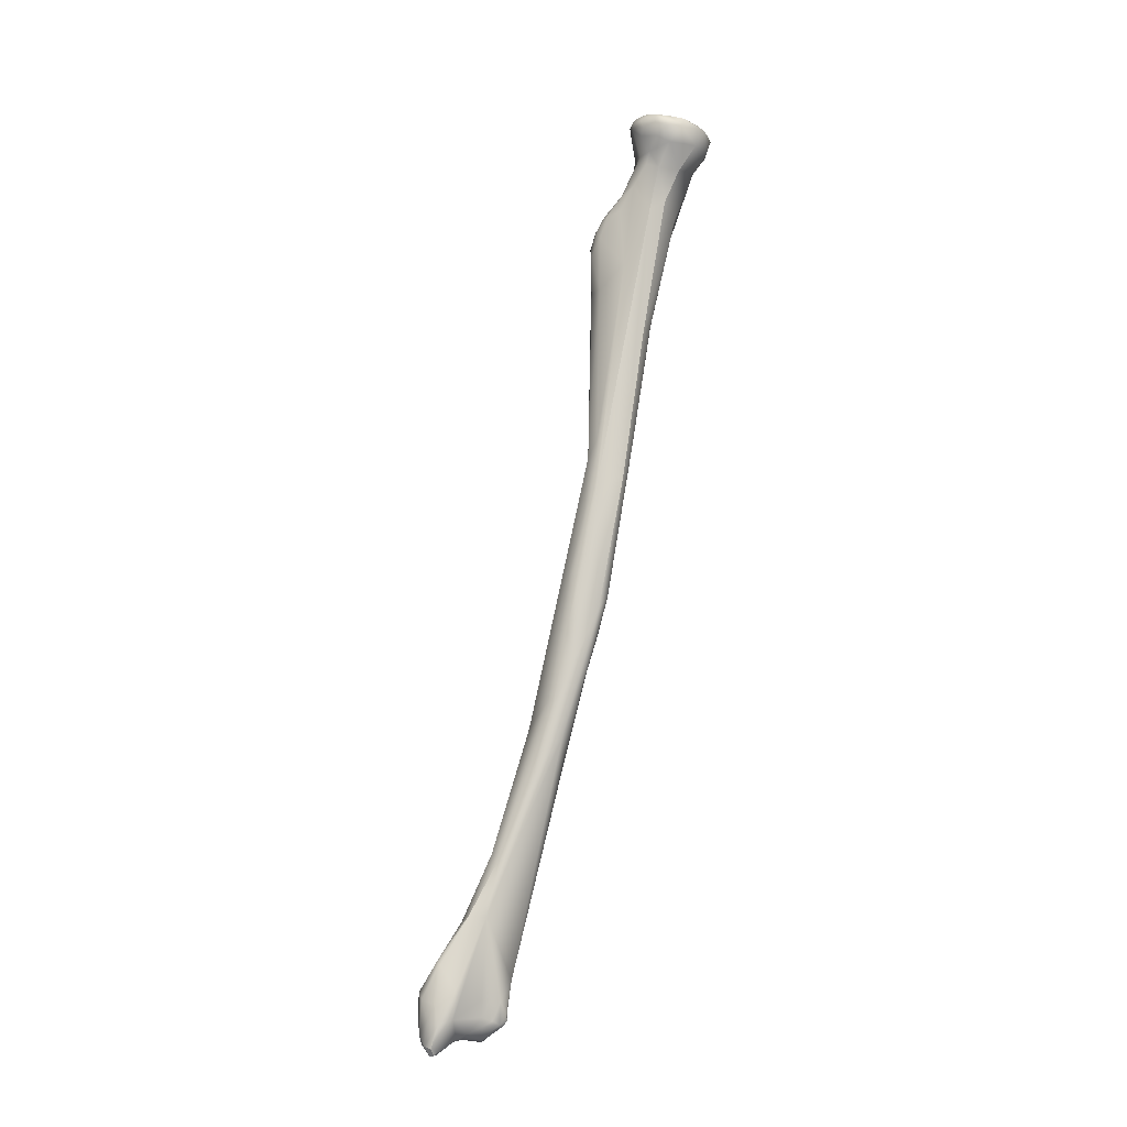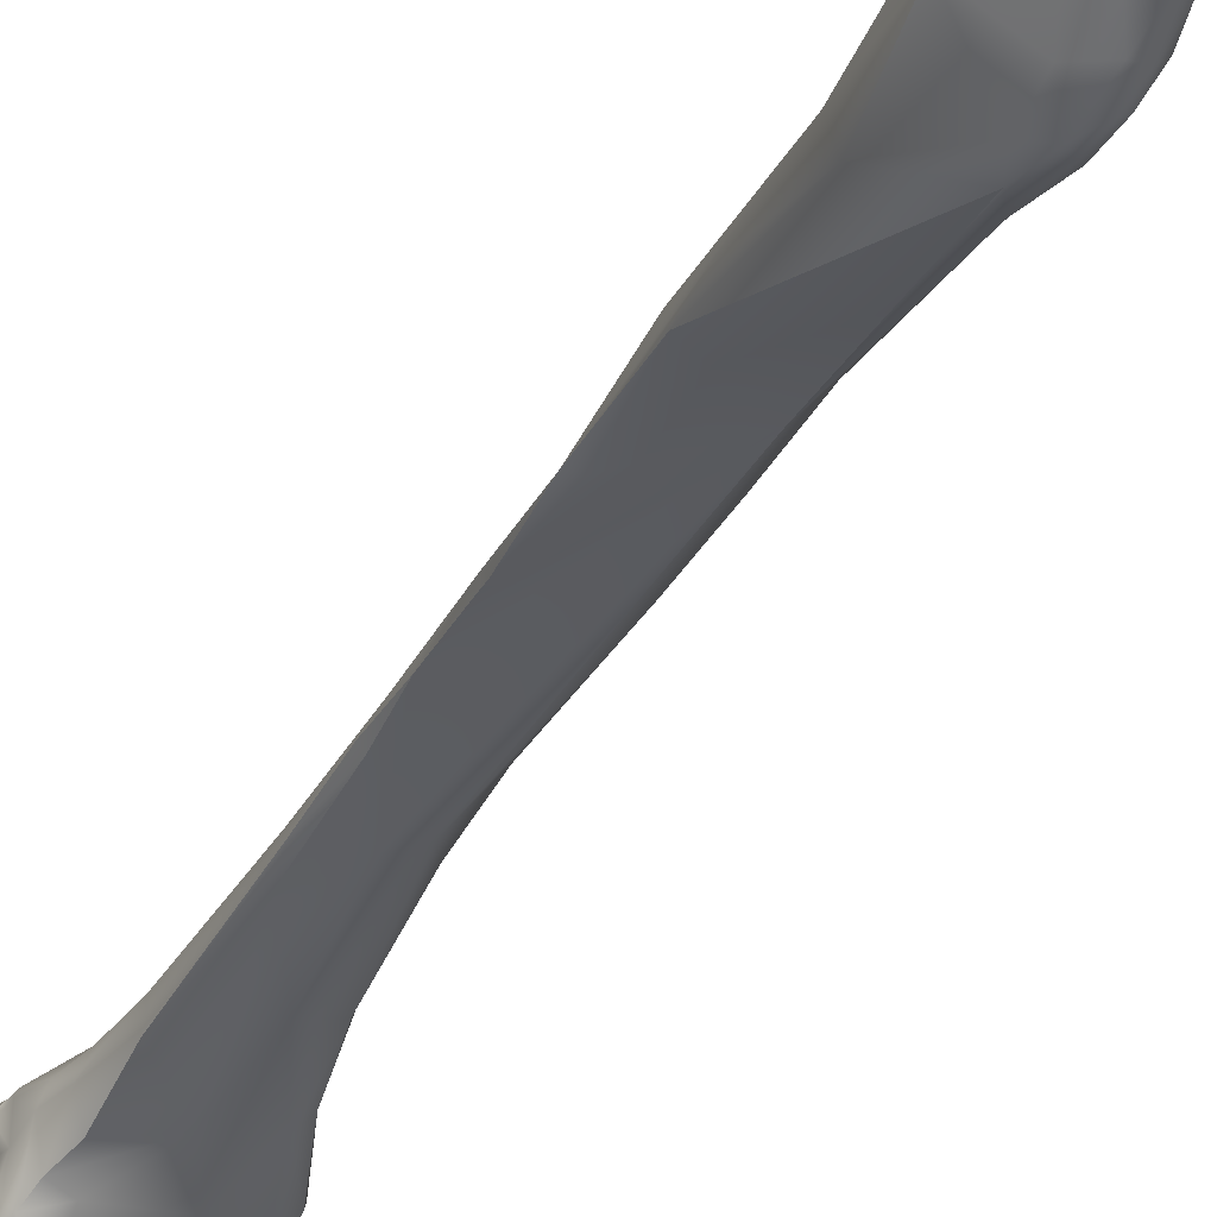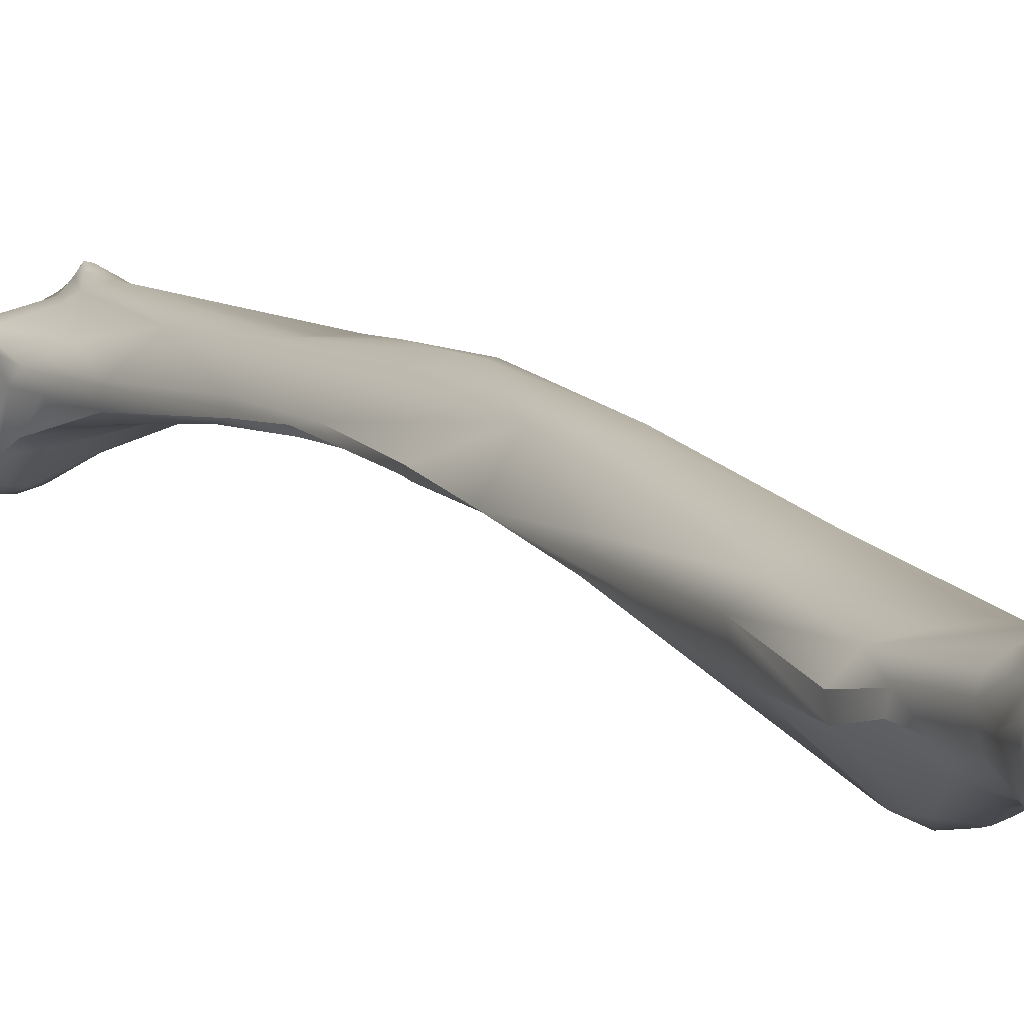
<metadata>
{"format":"obj","ext":"obj","renderer":"f3d","projection":"perspective","resolution":1024,"background":"white","views":[{"elev":-4.7,"azim":-74.6,"up":"+Y"},{"elev":-20.7,"azim":147.9,"up":"+Z"},{"elev":21.7,"azim":145.7,"up":"+Z"}]}
</metadata>
<code>
o FJ3277_BP50617_FMA23465_Left_radius.001
v -2.677 8.088 -1.092
v -2.637 8.075 -1.103
v -2.709 8.129 -1.092
v -2.659 8.118 -1.044
v -2.656 8.131 -1.035
v -2.662 8.142 -1.035
v -2.674 8.122 -1.047
v -2.652 8.109 -1.063
v -2.642 8.134 -1.048
v -2.664 8.096 -1.073
v -2.687 8.133 -1.06
v -2.694 8.121 -1.08
v -2.698 8.142 -1.082
v -2.636 8.105 -1.074
v -2.512 8.107 -1.09
v -2.51 8.123 -1.081
v -2.497 8.12 -1.085
v -2.644 8.15 -1.038
v -2.658 8.161 -1.036
v -2.65 8.157 -1.035
v -2.675 8.177 -1.044
v -2.619 8.188 -1.046
v -2.69 8.174 -1.066
v -2.613 8.146 -1.063
v -2.599 8.183 -1.056
v -2.643 8.222 -1.028
v -2.787 8.079 -1.176
v -2.774 8.063 -1.173
v -2.764 8.062 -1.171
v -2.771 8.071 -1.164
v -2.775 8.062 -1.183
v -2.754 8.064 -1.182
v -2.791 8.133 -1.16
v -2.714 8.105 -1.112
v -2.727 8.094 -1.136
v -2.716 8.083 -1.154
v -2.683 8.086 -1.131
v -2.701 8.089 -1.133
v -2.675 8.091 -1.141
v -2.692 8.091 -1.15
v -2.709 8.088 -1.163
v -2.638 8.079 -1.121
v -2.598 8.097 -1.133
v -2.771 8.145 -1.128
v -2.58 8.089 -1.118
v -2.571 8.099 -1.098
v -2.55 8.096 -1.104
v -2.577 8.09 -1.109
v -2.52 8.094 -1.105
v -2.558 8.091 -1.116
v -2.519 8.094 -1.114
v -2.531 8.095 -1.122
v -2.518 8.098 -1.122
v -2.532 8.102 -1.13
v -2.517 8.117 -1.143
v -2.501 8.101 -1.102
v -2.49 8.12 -1.094
v -2.491 8.117 -1.105
v -2.502 8.106 -1.117
v -2.498 8.133 -1.141
v -2.763 8.209 -1.125
v -2.706 8.183 -1.081
v -2.526 8.167 -1.072
v -2.506 8.18 -1.08
v -2.506 8.194 -1.077
v -2.502 8.165 -1.087
v -2.5 8.176 -1.093
v -2.499 8.194 -1.089
v -2.492 8.138 -1.088
v -2.489 8.131 -1.099
v -2.491 8.136 -1.108
v -2.495 8.159 -1.098
v -2.502 8.261 -1.087
v -2.539 8.31 -1.052
v -2.514 8.32 -1.07
v -2.561 8.468 -0.9928
v -2.606 8.784 -0.9172
v -2.551 8.722 -0.9275
v -2.566 8.909 -0.8771
v -2.787 8.085 -1.192
v -2.759 8.084 -1.208
v -2.782 8.146 -1.187
v -2.759 8.108 -1.215
v -2.655 8.114 -1.165
v -2.679 8.123 -1.213
v -2.618 8.131 -1.218
v -2.779 8.178 -1.168
v -2.776 8.19 -1.203
v -2.492 8.137 -1.183
v -2.761 8.267 -1.164
v -2.756 8.271 -1.175
v -2.496 8.195 -1.136
v -2.486 8.158 -1.172
v -2.494 8.246 -1.114
v -2.517 8.299 -1.149
v -2.711 8.375 -1.111
v -2.692 8.359 -1.135
v -2.599 8.357 -1.144
v -2.499 8.311 -1.104
v -2.7 8.375 -1.071
v -2.535 8.409 -1.115
v -2.677 8.507 -1.048
v -2.663 8.514 -1.071
v -2.505 8.435 -1.052
v -2.505 8.425 -1.09
v -2.599 8.524 -1.083
v -2.637 8.705 -0.9748
v -2.625 8.733 -0.9957
v -2.489 8.703 -0.9818
v -2.497 8.675 -1.024
v -2.48 8.727 -0.9974
v -2.615 8.869 -0.9332
v -2.611 8.871 -0.9503
v -2.542 8.938 -0.8736
v -2.593 8.977 -0.8862
v -2.539 9.019 -0.8492
v -2.513 8.996 -0.8693
v -2.557 9.092 -0.8392
v -2.525 9.119 -0.8258
v -2.705 8.153 -1.237
v -2.633 8.142 -1.238
v -2.749 8.201 -1.219
v -2.642 8.151 -1.245
v -2.65 8.166 -1.249
v -2.588 8.144 -1.257
v -2.576 8.141 -1.25
v -2.572 8.172 -1.269
v -2.547 8.14 -1.216
v -2.545 8.143 -1.257
v -2.517 8.151 -1.262
v -2.503 8.176 -1.258
v -2.557 8.159 -1.273
v -2.538 8.172 -1.272
v -2.522 8.166 -1.27
v -2.52 8.175 -1.267
v -2.542 8.194 -1.257
v -2.505 8.139 -1.229
v -2.486 8.145 -1.23
v -2.486 8.175 -1.242
v -2.499 8.165 -1.258
v -2.66 8.256 -1.189
v -2.623 8.216 -1.225
v -2.492 8.221 -1.202
v -2.514 8.194 -1.249
v -2.473 8.166 -1.203
v -2.48 8.19 -1.194
v -2.484 8.207 -1.187
v -2.482 8.192 -1.219
v -2.503 8.249 -1.174
v -2.538 8.251 -1.191
v -2.575 8.805 -1.006
v -2.538 8.772 -1.016
v -2.464 8.868 -0.9567
v -2.47 8.875 -0.9688
v -2.461 8.925 -0.9346
v -2.59 9.044 -0.9102
v -2.447 8.989 -0.939
v -2.576 9.127 -0.8885
v -2.574 9.131 -0.9048
v -2.567 9.187 -0.895
v -2.561 9.17 -0.9131
v -2.422 9.136 -0.903
v -2.425 9.127 -0.9171
v -2.434 9.151 -0.9174
v -2.421 9.149 -0.9153
v -2.453 9.289 -0.8196
v -2.497 9.412 -0.7932
v -2.458 9.494 -0.7796
v -2.537 9.39 -0.8493
v -2.544 9.327 -0.8785
v -2.389 9.304 -0.8843
v -2.401 9.32 -0.892
v -2.509 9.505 -0.8554
v -2.357 9.501 -0.8317
v -2.431 9.777 -0.7571
v -2.393 9.798 -0.7486
v -2.488 9.463 -0.8832
v -2.344 9.53 -0.8618
v -2.33 9.602 -0.8429
v -2.305 9.785 -0.7983
v -2.329 9.813 -0.7623
v -2.267 10.01 -0.7364
v -2.319 10.09 -0.6998
v -2.355 10.2 -0.6812
v -2.294 10.21 -0.6587
v -2.267 10.19 -0.677
v -2.366 10.26 -0.6361
v -2.304 10.25 -0.6218
v -2.254 10.25 -0.6358
v -2.258 10.23 -0.6582
v -2.339 10.3 -0.6193
v -2.343 10.32 -0.6402
v -2.283 10.29 -0.6147
v -2.292 10.31 -0.6279
v -2.296 10.32 -0.6406
v -2.255 10.31 -0.6327
v -2.23 10.29 -0.6397
v -2.239 10.3 -0.6348
v -2.304 9.811 -0.8468
v -2.417 9.956 -0.8091
v -2.244 9.999 -0.7727
v -2.242 10.01 -0.7996
v -2.245 10.08 -0.7429
v -2.243 10.07 -0.7697
v -2.368 10.12 -0.7154
v -2.392 10.1 -0.7482
v -2.244 10.13 -0.7647
v -2.406 10.26 -0.6939
v -2.414 10.28 -0.7251
v -2.385 10.21 -0.7272
v -2.25 10.18 -0.6961
v -2.243 10.22 -0.6831
v -2.239 10.18 -0.7122
v -2.227 10.22 -0.7201
v -2.401 10.3 -0.6641
v -2.417 10.3 -0.6986
v -2.399 10.33 -0.6958
v -2.38 10.33 -0.6939
v -2.219 10.27 -0.6623
v -2.202 10.28 -0.7122
v -2.382 10.32 -0.6614
v -2.247 10.33 -0.6707
v -2.286 10.32 -0.7004
v -2.225 10.3 -0.6445
v -2.213 10.29 -0.6566
v -2.229 10.31 -0.6484
v -2.239 10.32 -0.6522
v -2.202 10.28 -0.6823
v -2.204 10.3 -0.6746
v -2.228 10.33 -0.6682
v -2.22 10.32 -0.6698
v -2.198 10.3 -0.6959
v -2.207 10.31 -0.6889
v -2.228 10.33 -0.6867
v -2.219 10.33 -0.6867
v -2.386 9.89 -0.9002
v -2.409 9.897 -0.8734
v -2.378 10.09 -0.8616
v -2.386 10.1 -0.8262
v -2.363 10.16 -0.8172
v -2.369 10.13 -0.8351
v -2.348 10.15 -0.8307
v -2.314 10.12 -0.8447
v -2.27 10.12 -0.8109
v -2.38 10.16 -0.7928
v -2.294 10.17 -0.8144
v -2.331 10.21 -0.8053
v -2.394 10.24 -0.7482
v -2.396 10.28 -0.7687
v -2.386 10.21 -0.7581
v -2.373 10.24 -0.7772
v -2.347 10.25 -0.7929
v -2.298 10.23 -0.8034
v -2.32 10.24 -0.8021
v -2.234 10.2 -0.7479
v -2.258 10.21 -0.7865
v -2.412 10.32 -0.7131
v -2.416 10.31 -0.7285
v -2.408 10.33 -0.7312
v -2.401 10.33 -0.7271
v -2.391 10.34 -0.7493
v -2.404 10.3 -0.7616
v -2.374 10.34 -0.7439
v -2.396 10.32 -0.7698
v -2.372 10.35 -0.7579
v -2.393 10.31 -0.7784
v -2.383 10.34 -0.7708
v -2.315 10.32 -0.7098
v -2.361 10.34 -0.7322
v -2.222 10.25 -0.7546
v -2.21 10.29 -0.7566
v -2.236 10.26 -0.7842
v -2.218 10.3 -0.7722
v -2.254 10.33 -0.718
v -2.27 10.34 -0.7416
v -2.244 10.34 -0.7397
v -2.302 10.34 -0.7576
v -2.204 10.31 -0.7399
v -2.208 10.32 -0.7346
v -2.221 10.33 -0.734
v -2.216 10.32 -0.7634
v -2.339 9.949 -0.913
v -2.387 10.03 -0.8776
v -2.379 9.989 -0.9014
v -2.358 10.01 -0.9108
v -2.338 10.02 -0.9087
v -2.317 9.989 -0.8977
v -2.371 10.05 -0.8908
v -2.362 10.09 -0.874
v -2.337 10.09 -0.8764
v -2.356 10.05 -0.8982
v -2.304 10.06 -0.8737
v -2.341 10.27 -0.8033
v -2.267 10.25 -0.8023
v -2.379 10.32 -0.7889
v -2.374 10.31 -0.796
v -2.359 10.34 -0.7818
v -2.349 10.35 -0.7779
v -2.362 10.33 -0.8006
v -2.36 10.34 -0.7904
v -2.35 10.34 -0.7884
v -2.332 10.35 -0.7863
v -2.344 10.34 -0.8007
v -2.309 10.34 -0.8028
v -2.338 10.32 -0.8117
v -2.321 10.33 -0.8086
v -2.251 10.31 -0.802
v -2.249 10.32 -0.7989
v -2.307 10.31 -0.8163
v -2.305 10.33 -0.8157
v -2.281 10.32 -0.8139
v -2.271 10.33 -0.8042
v -2.234 10.31 -0.7886
v -2.334 10.35 -0.7667
v -2.313 10.35 -0.7759
v -2.269 10.34 -0.7669
v -2.275 10.34 -0.7848
v -2.239 10.33 -0.7696
v -2.659 8.118 -1.044
v -2.656 8.131 -1.035
v -2.787 8.079 -1.176
v -2.787 8.079 -1.176
v -2.774 8.063 -1.173
v -2.774 8.063 -1.173
v -2.774 8.063 -1.173
v -2.775 8.062 -1.183
v -2.775 8.062 -1.183
v -2.775 8.062 -1.183
v -2.517 8.117 -1.143
v -2.498 8.133 -1.141
v -2.506 8.18 -1.08
v -2.502 8.165 -1.087
v -2.787 8.085 -1.192
v -2.492 8.137 -1.183
v -2.517 8.299 -1.149
v -2.711 8.375 -1.111
v -2.711 8.375 -1.111
v -2.505 8.425 -1.09
v -2.48 8.727 -0.9974
v -2.486 8.145 -1.23
v -2.499 8.165 -1.258
v -2.503 8.249 -1.174
v -2.464 8.868 -0.9567
v -2.47 8.875 -0.9688
v -2.447 8.989 -0.939
v -2.447 8.989 -0.939
v -2.422 9.136 -0.903
v -2.425 9.127 -0.9171
v -2.421 9.149 -0.9153
v -2.497 9.412 -0.7932
v -2.389 9.304 -0.8843
v -2.389 9.304 -0.8843
v -2.431 9.777 -0.7571
v -2.488 9.463 -0.8832
v -2.488 9.463 -0.8832
v -2.344 9.53 -0.8618
v -2.355 10.2 -0.6812
v -2.339 10.3 -0.6193
v -2.244 9.999 -0.7727
v -2.242 10.01 -0.7996
v -2.243 10.07 -0.7697
v -2.368 10.12 -0.7154
v -2.392 10.1 -0.7482
v -2.385 10.21 -0.7272
v -2.382 10.32 -0.6614
v -2.339 9.949 -0.913
v -2.249 10.32 -0.7989
v -2.234 10.31 -0.7886
f 1 2 10
f 7 1 10
f 12 1 7
f 2 1 37
f 37 42 2
f 13 62 44
f 4 9 5
f 319 320 7
f 7 320 6
f 5 20 6
f 5 18 20
f 5 9 18
f 19 6 20
f 319 7 10
f 11 12 7
f 10 8 4
f 9 4 8
f 11 7 21
f 7 6 21
f 19 21 6
f 9 8 24
f 2 14 10
f 10 14 8
f 12 11 13
f 24 8 14
f 13 11 23
f 3 12 13
f 14 2 46
f 46 24 14
f 46 15 24
f 15 47 49
f 15 16 24
f 15 17 16
f 17 63 16
f 13 23 62
f 21 23 11
f 22 18 9
f 9 24 22
f 18 26 20
f 22 26 18
f 20 26 19
f 19 26 21
f 24 25 22
f 16 63 24
f 24 63 25
f 63 74 25
f 23 21 100
f 25 74 22
f 26 22 76
f 27 80 31
f 28 326 29
f 323 29 30
f 29 35 30
f 35 29 36
f 324 27 31
f 32 29 326
f 321 325 30
f 32 36 29
f 36 32 41
f 30 44 321
f 61 33 44
f 33 321 44
f 12 3 34
f 34 38 1
f 34 35 38
f 34 3 44
f 30 35 44
f 35 34 44
f 36 38 35
f 1 12 34
f 38 37 1
f 37 39 42
f 40 39 37
f 38 40 37
f 36 40 38
f 41 40 36
f 84 39 40
f 48 46 2
f 42 45 2
f 2 45 48
f 43 45 42
f 42 39 84
f 42 84 43
f 44 3 13
f 48 50 47
f 46 48 47
f 47 15 46
f 56 15 49
f 50 48 45
f 49 47 50
f 49 50 51
f 45 52 50
f 50 52 51
f 53 51 52
f 43 52 45
f 54 52 43
f 84 54 43
f 54 53 52
f 55 53 54
f 84 55 54
f 15 56 17
f 56 57 17
f 51 56 49
f 59 58 56
f 58 57 56
f 58 70 57
f 53 59 51
f 51 59 56
f 60 71 58
f 71 70 58
f 59 53 55
f 59 55 60
f 59 60 58
f 60 92 71
f 89 330 329
f 100 61 44
f 62 23 100
f 100 44 62
f 63 64 65
f 66 63 69
f 64 63 66
f 331 68 65
f 63 65 74
f 65 73 74
f 332 72 67
f 67 331 332
f 67 68 331
f 73 65 68
f 72 92 67
f 92 68 67
f 92 94 68
f 94 73 68
f 17 69 63
f 17 57 69
f 70 69 57
f 70 72 69
f 72 332 69
f 71 72 70
f 92 72 71
f 74 73 75
f 75 73 99
f 21 26 100
f 22 74 76
f 104 75 99
f 75 104 74
f 76 74 104
f 109 76 104
f 77 100 26
f 107 100 77
f 26 76 78
f 77 26 78
f 77 78 79
f 78 114 79
f 333 81 327
f 328 81 32
f 81 85 32
f 333 83 81
f 333 322 33
f 333 33 82
f 82 33 87
f 82 83 333
f 88 82 87
f 82 88 83
f 85 41 32
f 81 83 120
f 81 120 85
f 40 41 84
f 41 85 84
f 85 86 84
f 128 84 86
f 87 33 61
f 87 61 90
f 88 87 90
f 128 86 126
f 137 89 329
f 128 55 84
f 128 137 55
f 93 60 334
f 334 145 93
f 138 89 137
f 334 340 145
f 90 61 100
f 88 90 91
f 88 91 122
f 122 97 141
f 122 91 97
f 92 147 94
f 93 92 60
f 145 92 93
f 145 146 92
f 146 147 92
f 90 100 96
f 336 91 90
f 337 97 91
f 97 98 141
f 94 99 73
f 95 149 98
f 335 99 342
f 342 99 94
f 99 335 105
f 98 101 95
f 95 101 338
f 96 100 102
f 103 337 102
f 103 97 337
f 98 97 106
f 97 103 106
f 99 105 104
f 108 103 102
f 105 111 104
f 111 109 104
f 110 101 98
f 101 110 338
f 98 106 110
f 103 108 151
f 338 110 339
f 102 100 107
f 115 107 77
f 107 115 112
f 107 112 113
f 102 107 108
f 113 108 107
f 152 154 110
f 110 344 339
f 109 111 153
f 344 343 339
f 112 115 156
f 156 113 112
f 109 153 155
f 109 155 76
f 78 117 114
f 118 77 79
f 118 115 77
f 115 118 158
f 156 115 158
f 114 116 79
f 116 119 79
f 114 117 116
f 117 119 116
f 78 76 117
f 79 119 118
f 76 166 117
f 119 117 166
f 118 119 167
f 166 168 119
f 120 123 85
f 120 124 123
f 85 123 121
f 123 125 121
f 85 121 86
f 121 125 86
f 125 126 86
f 88 122 83
f 122 120 83
f 123 124 125
f 120 122 124
f 124 122 142
f 122 141 142
f 124 132 125
f 124 127 132
f 126 129 128
f 129 137 128
f 125 129 126
f 129 125 132
f 132 130 129
f 144 139 131
f 132 134 130
f 140 131 139
f 136 127 142
f 132 127 133
f 134 132 133
f 130 134 341
f 134 133 135
f 134 135 140
f 127 136 133
f 133 136 135
f 135 136 144
f 144 131 135
f 135 131 140
f 150 136 142
f 137 129 130
f 137 130 138
f 139 145 138
f 341 138 130
f 341 139 138
f 141 150 142
f 127 124 142
f 147 148 143
f 143 94 147
f 149 143 150
f 94 143 342
f 150 143 144
f 144 136 150
f 146 145 148
f 148 147 146
f 139 148 145
f 143 148 139
f 143 139 144
f 150 141 98
f 98 149 150
f 106 103 151
f 151 152 106
f 106 152 110
f 113 151 108
f 154 152 157
f 161 151 113
f 344 345 343
f 156 161 113
f 152 151 177
f 152 177 157
f 346 155 153
f 161 156 159
f 166 76 155
f 159 156 158
f 159 158 160
f 159 160 161
f 162 166 155
f 346 347 155
f 163 347 346
f 157 164 348
f 163 165 347
f 347 165 171
f 348 164 349
f 177 349 164
f 160 158 169
f 170 160 169
f 158 118 169
f 161 160 170
f 166 162 351
f 350 169 118
f 206 169 350
f 166 351 174
f 119 168 167
f 181 168 166
f 166 174 181
f 167 168 175
f 353 206 350
f 151 161 354
f 157 177 164
f 354 161 170
f 349 177 172
f 172 177 178
f 349 172 352
f 172 178 352
f 170 169 173
f 173 354 170
f 354 173 237
f 169 200 173
f 200 169 363
f 168 181 176
f 176 175 168
f 181 174 180
f 175 176 183
f 237 173 200
f 179 351 356
f 179 174 351
f 179 180 174
f 199 180 179
f 179 356 199
f 205 175 183
f 176 181 183
f 181 182 183
f 362 206 353
f 182 203 211
f 183 184 205
f 183 185 184
f 183 182 185
f 182 186 185
f 186 182 211
f 185 186 190
f 211 212 186
f 357 187 208
f 215 208 187
f 187 191 215
f 188 187 184
f 185 188 184
f 188 193 191
f 187 188 191
f 193 188 189
f 188 185 189
f 193 189 197
f 185 190 189
f 189 219 197
f 190 219 189
f 219 225 197
f 192 358 194
f 221 358 192
f 194 358 193
f 198 193 197
f 196 194 193
f 193 198 196
f 192 194 195
f 197 225 224
f 198 197 224
f 178 177 282
f 199 356 366
f 180 182 181
f 200 363 245
f 239 200 245
f 201 203 182
f 201 182 180
f 180 202 359
f 202 203 359
f 202 204 203
f 244 361 360
f 244 207 361
f 362 357 210
f 357 208 210
f 210 206 362
f 364 250 363
f 213 211 203
f 204 207 203
f 203 255 213
f 207 255 203
f 208 216 209
f 208 248 364
f 208 209 248
f 248 250 364
f 186 212 190
f 212 211 213
f 214 212 213
f 255 214 213
f 255 270 214
f 215 191 365
f 215 216 208
f 218 217 221
f 365 217 215
f 263 217 218
f 258 209 216
f 257 216 215
f 257 215 217
f 218 192 268
f 192 195 268
f 223 268 195
f 219 190 212
f 212 214 219
f 214 228 219
f 214 220 228
f 220 232 228
f 270 220 214
f 221 192 218
f 194 222 195
f 222 194 227
f 194 196 227
f 195 222 223
f 274 223 222
f 274 222 276
f 224 229 226
f 224 225 229
f 198 224 226
f 196 198 226
f 228 225 219
f 227 196 226
f 229 225 228
f 226 229 231
f 222 227 230
f 227 226 230
f 226 231 230
f 229 233 231
f 222 230 234
f 234 230 235
f 230 231 235
f 233 235 231
f 232 229 228
f 229 232 233
f 234 276 222
f 235 280 234
f 237 236 354
f 366 355 236
f 236 237 284
f 199 366 287
f 237 200 283
f 239 283 200
f 292 360 287
f 238 283 239
f 360 199 287
f 244 360 292
f 180 199 202
f 239 245 241
f 238 239 241
f 242 241 240
f 246 243 247
f 292 243 244
f 250 245 363
f 241 245 240
f 240 251 242
f 242 251 247
f 247 253 246
f 253 247 254
f 256 246 253
f 244 255 207
f 246 244 243
f 256 244 246
f 249 251 248
f 248 209 249
f 249 209 262
f 249 296 251
f 248 251 250
f 245 250 251
f 251 240 245
f 251 252 247
f 247 252 254
f 251 293 252
f 293 254 252
f 251 296 293
f 256 255 244
f 255 256 270
f 272 270 256
f 294 272 256
f 294 256 253
f 258 216 257
f 260 257 217
f 257 259 258
f 260 259 257
f 263 260 217
f 263 218 269
f 262 209 258
f 264 258 259
f 262 258 264
f 259 260 261
f 261 260 263
f 263 265 261
f 262 266 249
f 264 266 262
f 266 264 295
f 259 261 264
f 264 261 267
f 261 265 267
f 266 296 249
f 296 266 295
f 268 269 218
f 269 268 277
f 263 314 265
f 277 268 275
f 223 275 268
f 271 220 270
f 220 278 232
f 272 271 270
f 271 278 220
f 271 272 273
f 281 278 271
f 281 271 273
f 313 273 272
f 281 273 313
f 263 269 314
f 269 277 314
f 275 223 274
f 274 276 275
f 316 275 276
f 318 316 276
f 233 279 235
f 279 233 232
f 279 232 278
f 279 280 235
f 280 276 234
f 281 279 278
f 276 280 318
f 280 281 318
f 279 281 280
f 366 236 285
f 366 285 286
f 283 284 237
f 284 285 236
f 283 288 284
f 284 288 285
f 366 286 287
f 287 286 292
f 288 291 285
f 285 291 286
f 292 286 290
f 288 283 238
f 238 289 288
f 241 289 238
f 242 289 241
f 289 291 288
f 243 292 290
f 289 242 290
f 291 289 290
f 286 291 290
f 242 247 243
f 243 290 242
f 296 305 293
f 253 254 293
f 309 253 293
f 294 253 309
f 294 309 311
f 309 293 305
f 264 267 295
f 296 295 299
f 297 265 298
f 314 298 265
f 295 267 300
f 267 265 297
f 267 297 300
f 300 297 301
f 297 298 301
f 302 301 298
f 302 298 314
f 315 302 314
f 299 305 296
f 300 299 295
f 300 301 303
f 304 302 315
f 304 315 317
f 300 303 299
f 299 303 305
f 303 301 302
f 303 302 306
f 306 304 310
f 302 304 306
f 303 306 305
f 305 306 310
f 305 310 309
f 316 318 317
f 272 294 307
f 294 311 307
f 311 308 307
f 304 317 312
f 318 367 312
f 309 310 311
f 311 310 312
f 312 308 311
f 312 310 304
f 318 312 317
f 368 318 281
f 313 272 307
f 307 308 313
f 367 318 368
f 314 277 315
f 277 316 315
f 316 277 275
f 316 317 315

</code>
